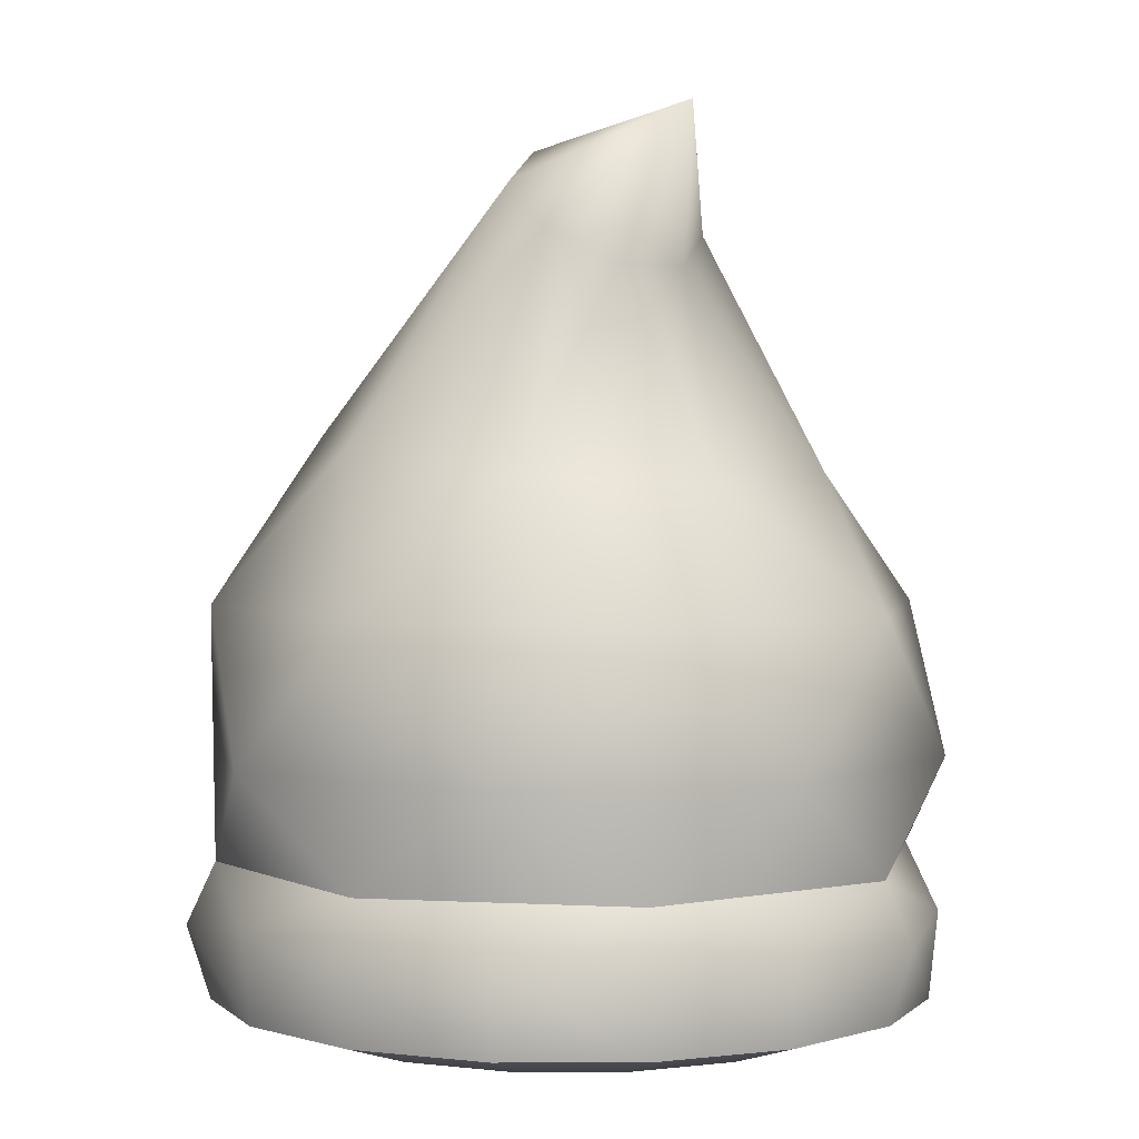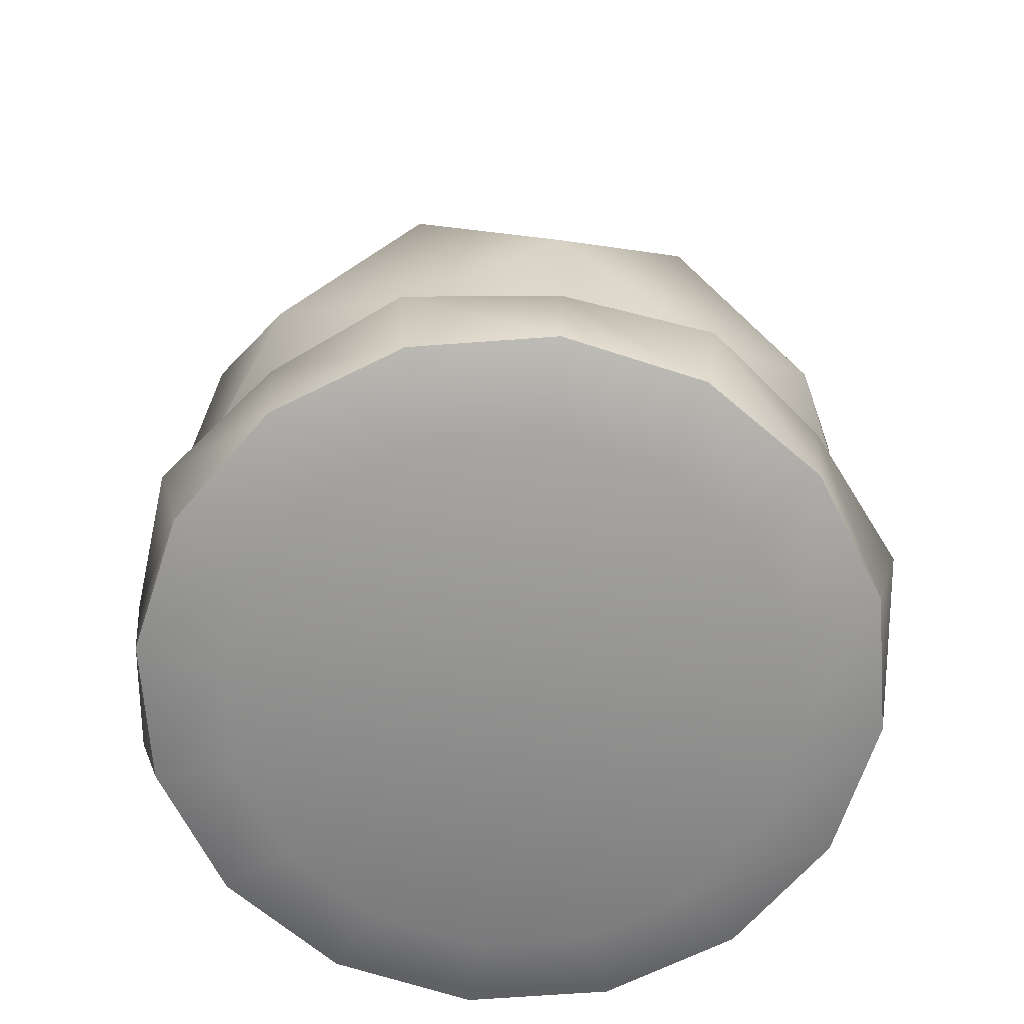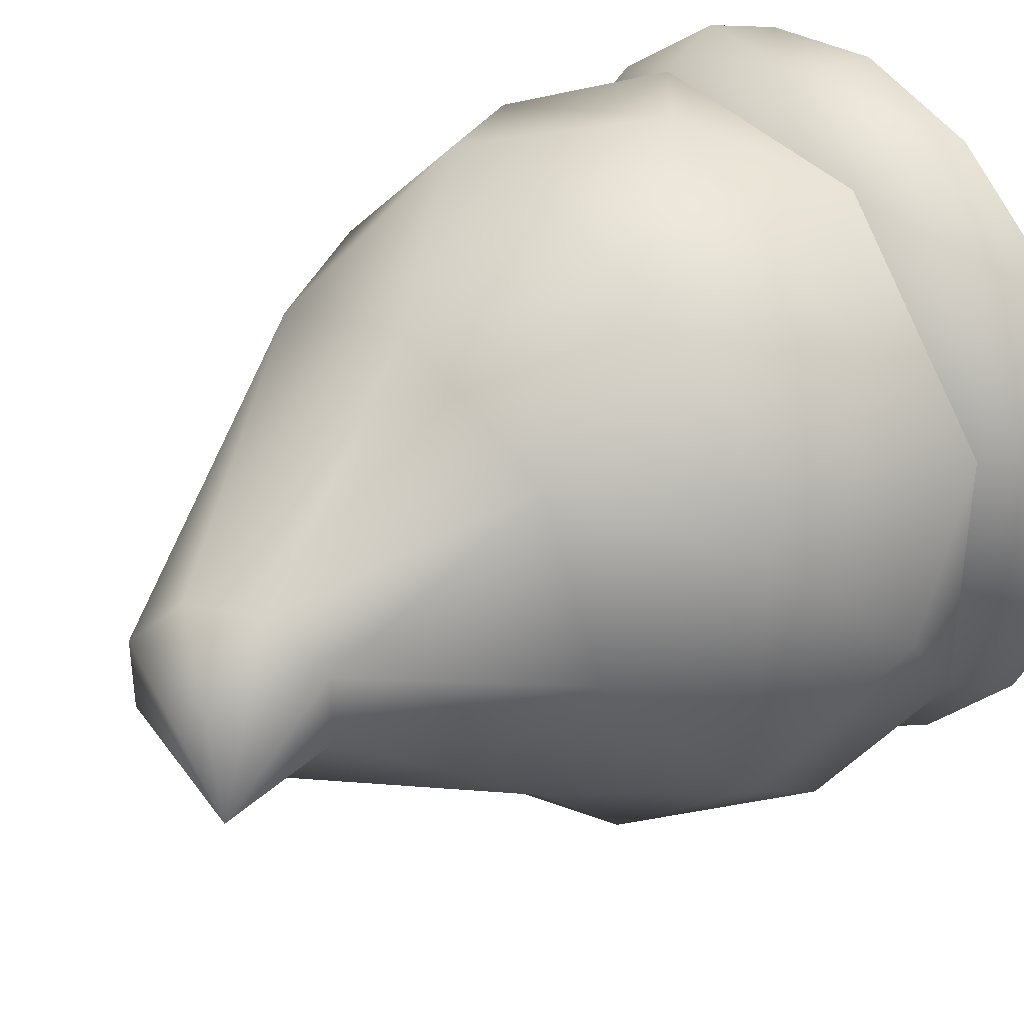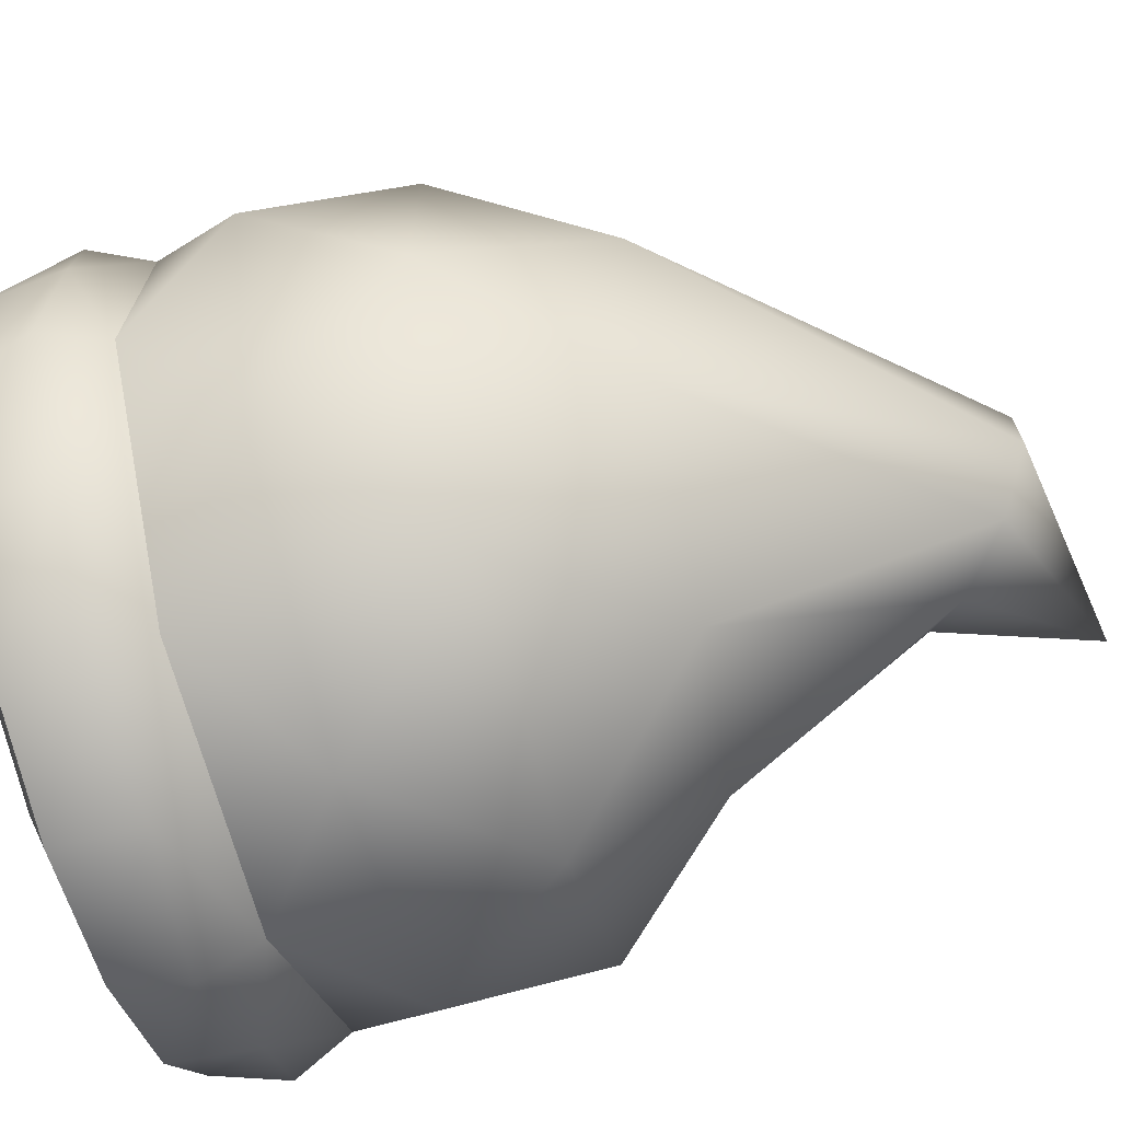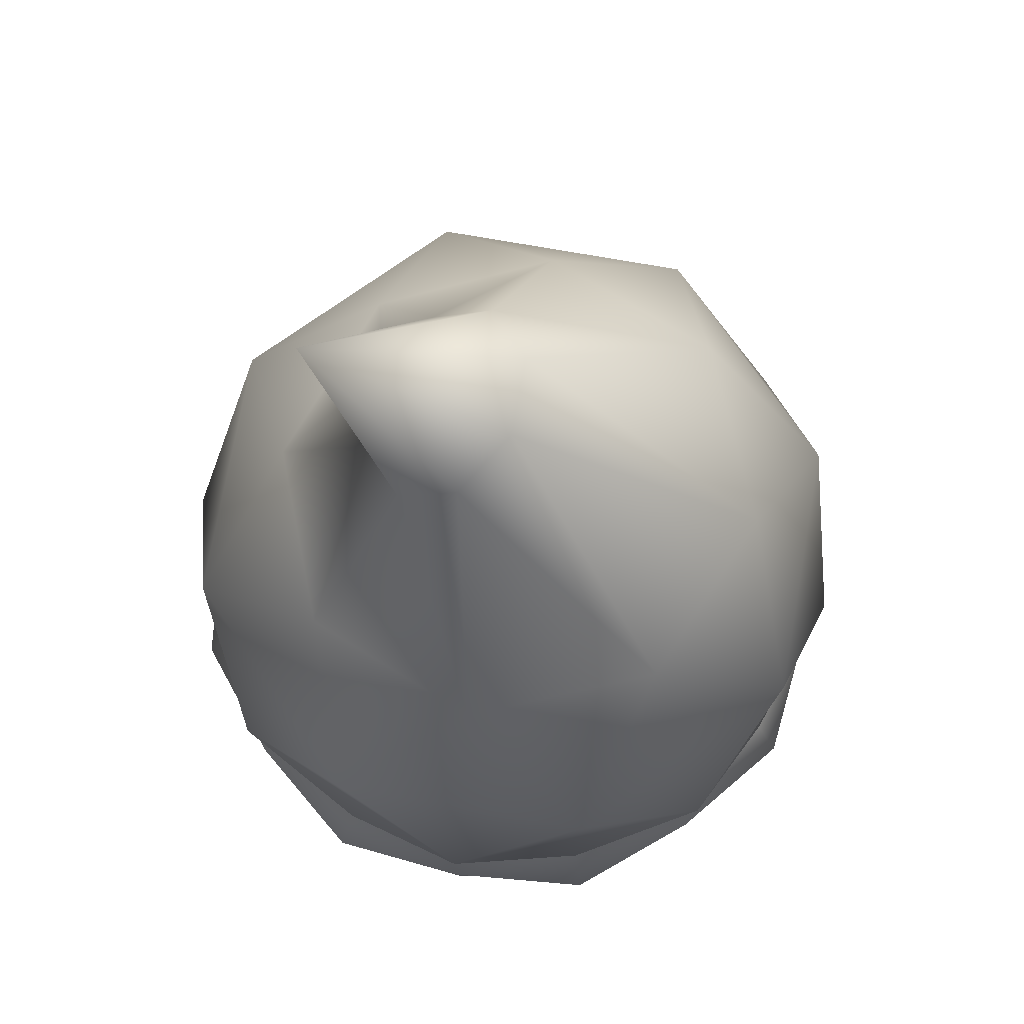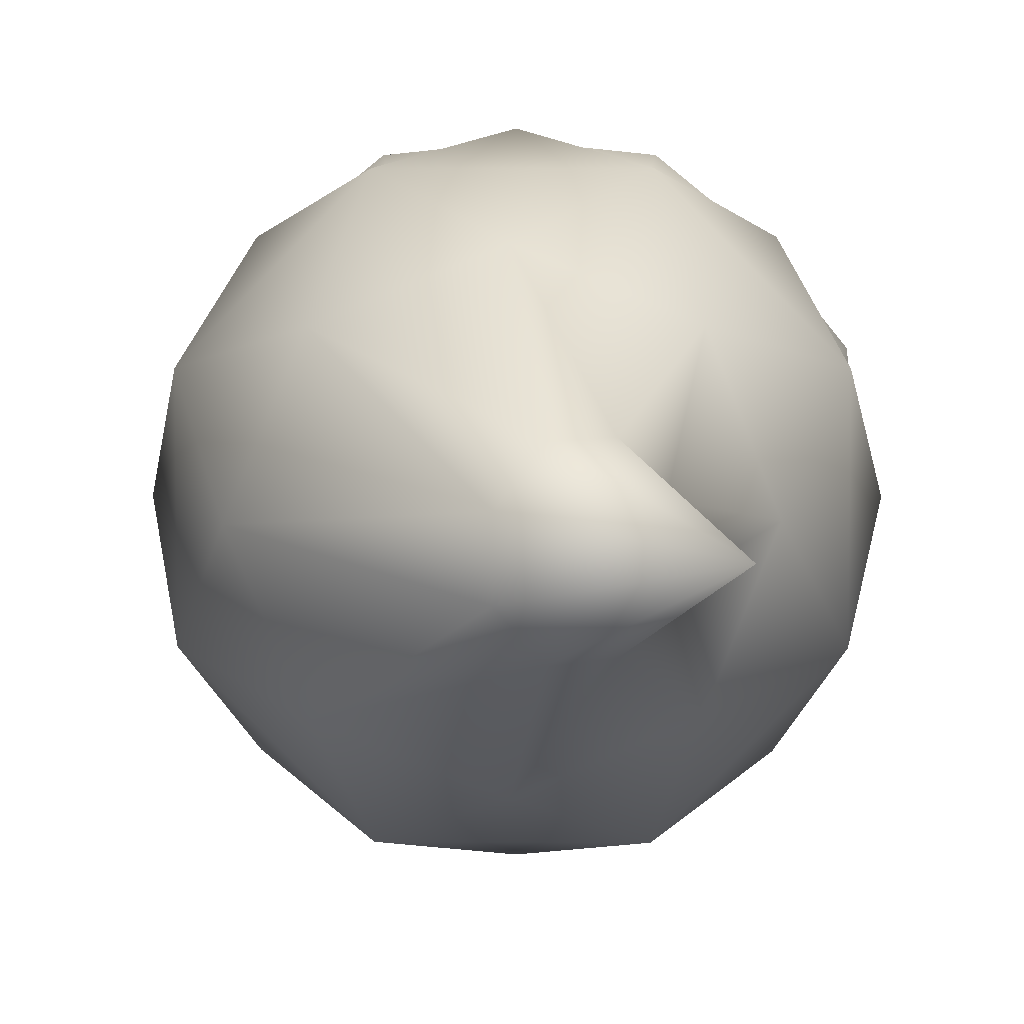
<metadata>
{"format":"obj","ext":"obj","renderer":"f3d","projection":"perspective","resolution":1024,"background":"white","views":[{"elev":2.2,"azim":-123.9,"up":"+Y"},{"elev":-66.2,"azim":-142.0,"up":"+Y"},{"elev":37.9,"azim":-125.7,"up":"+Z"},{"elev":-71.0,"azim":105.9,"up":"+Z"},{"elev":74.5,"azim":10.1,"up":"+Y"},{"elev":5.3,"azim":-178.7,"up":"+Z"}]}
</metadata>
<code>
o icecream_softserve_icecream_vanilla_Sphere.129
v 0.1564 0.0687 -0.1564
v 0.1582 0.3466 -0
v -0 0.0126 0
v 0.08262 0.01621 -0.1994
v 0.1527 0.01621 -0.1526
v 0.1994 0.01621 -0.08261
v -0.08136 0.09776 -0.1964
v -2e-05 0.16 -0.225
v 3e-06 0.0687 -0.2212
v 0.08137 0.09776 -0.1964
v 0.1109 0.3471 -0.1091
v 0.1591 0.16 -0.1591
v 0.1981 0.2472 -0.08214
v 0.003898 0.5169 0.02334
v 0.08795 0.06094 -0.2123
v 3e-06 0.01621 -0.2159
v -2.7e-05 0.16 0.225
v -3e-06 0.0687 0.2212
v -0.08146 0.248 0.1983
v -0.08137 0.09776 0.1964
v -0.1591 0.1601 0.1591
v -0.08335 0.4455 0.02335
v -0.1519 0.3181 3e-06
v -0.08335 0.4455 -0.02334
v -0.1237 0.5359 2e-06
v 0.08795 0.06094 0.2123
v 0.08261 0.01621 0.1994
v -3e-06 0.01621 0.2159
v -0.08261 0.01621 0.1994
v -0.2249 0.16 -3e-06
v -0.2212 0.0687 -3e-06
v -0.1964 0.09776 -0.08137
v -0.08146 0.248 -0.1983
v -0.00038 0.3398 -0.1543
v -0.2123 0.06094 0.08795
v -0.2159 0.01621 -3e-06
v -0.1994 0.01621 -0.08261
v 0.1964 0.09776 -0.08136
v 0.225 0.16 3e-06
v 0.2212 0.0687 3e-06
v 0.1981 0.2472 0.08214
v 0.1964 0.09776 0.08137
v 0.1108 0.3471 0.1091
v 0.1591 0.16 0.1591
v -0.02166 0.496 0.05636
v 0.2123 0.06094 -0.08795
v 0.2123 0.06094 0.08795
v 0.2159 0.01621 3e-06
v -0.1591 0.1601 -0.1591
v -0.1564 0.0687 -0.1564
v -0.02165 0.496 -0.05636
v 0.08211 0.2489 -0.1983
v 0.003895 0.5169 -0.02335
v -0.2123 0.06094 -0.08796
v -0.08795 0.06094 -0.2123
v -0.1526 0.01621 -0.1527
v -0.08261 0.01621 -0.1994
v 0.1564 0.0687 0.1564
v 0.08211 0.2489 0.1983
v 0.08137 0.09776 0.1964
v -0.000379 0.3398 0.1543
v -0.0578 0.4664 0.05636
v -0.1085 0.3257 0.1091
v 0.1994 0.01621 0.08262
v 0.1526 0.01621 0.1527
v -0.1564 0.0687 0.1564
v -0.197 0.245 0.08213
v -0.1964 0.09776 0.08137
v -0.197 0.245 -0.08214
v -0.1085 0.3257 -0.1091
v -0.0578 0.4664 -0.05636
v -0.08796 0.06094 0.2123
v -0.1527 0.01621 0.1526
v -0.1994 0.01621 0.08261
v 0.06332 -1e-05 -0.1529
v 3e-06 -1e-05 -0.1655
v -0.06332 -1e-05 0.1529
v -3e-06 -1e-05 0.1655
v -0.1529 -1e-05 -0.06332
v -0.1655 -1e-05 -3e-06
v 0.1655 -1e-05 3e-06
v 0.1529 -1e-05 -0.06331
v -0.06332 -1e-05 -0.1529
v -0.117 -1e-05 -0.117
v 0.117 -1e-05 0.117
v 0.1529 -1e-05 0.06332
v 0.06332 -1e-05 0.1529
v -0.1529 -1e-05 0.06332
v -0.117 -1e-05 0.117
v 0.117 -1e-05 -0.117
f 10 1 15
f 42 44 60
f 39 38 12
f 4 15 1 5
f 5 1 46 6
f 1 38 46
f 90 5 6 82
f 75 4 5 90
f 41 39 13
f 43 41 2
f 25 45 14
f 7 9 55
f 60 17 20
f 12 10 8
f 57 55 9 16
f 16 9 15 4
f 9 10 15
f 76 16 4 75
f 83 57 16 76
f 13 12 52
f 2 13 11
f 25 14 53
f 60 18 26
f 68 30 32
f 21 20 17
f 27 26 18 28
f 28 18 72 29
f 18 20 72
f 78 28 29 77
f 87 27 28 78
f 67 21 19
f 23 67 63
f 25 24 22
f 68 31 35
f 38 39 42
f 49 32 30
f 74 35 31 36
f 36 31 54 37
f 31 32 54
f 80 36 37 79
f 88 74 36 80
f 33 49 69
f 34 33 70
f 25 51 71
f 38 40 46
f 32 49 7
f 44 42 39
f 6 46 40 48
f 48 40 47 64
f 40 42 47
f 81 48 64 86
f 82 6 48 81
f 59 44 41
f 61 59 43
f 25 62 45
f 32 50 54
f 10 12 38
f 8 7 49
f 37 54 50 56
f 56 50 55 57
f 50 7 55
f 84 56 57 83
f 79 37 56 84
f 52 8 33
f 11 52 34
f 25 53 51
f 42 58 47
f 20 21 68
f 17 60 44
f 64 47 58 65
f 65 58 26 27
f 58 60 26
f 85 65 27 87
f 86 64 65 85
f 19 17 59
f 63 19 61
f 25 22 62
f 20 66 72
f 30 68 21
f 29 72 66 73
f 73 66 35 74
f 66 68 35
f 89 73 74 88
f 77 29 73 89
f 69 30 67
f 70 69 23
f 25 71 24
f 62 61 45
f 45 43 14
f 14 2 53
f 53 11 51
f 71 51 34
f 71 70 24
f 22 24 23
f 62 22 63
f 7 8 10
f 45 61 43
f 14 43 2
f 53 2 11
f 51 11 34
f 71 34 70
f 24 70 23
f 22 23 63
f 62 63 61
f 61 19 59
f 43 59 41
f 2 41 13
f 11 13 52
f 34 52 33
f 70 33 69
f 23 69 67
f 63 67 19
f 59 17 44
f 41 44 39
f 13 39 12
f 52 12 8
f 33 8 49
f 69 49 30
f 67 30 21
f 19 21 17
f 18 60 20
f 58 42 60
f 40 38 42
f 1 10 38
f 9 7 10
f 50 32 7
f 31 68 32
f 66 20 68
f 3 76 75
f 3 78 77
f 3 80 79
f 3 82 81
f 3 84 83
f 3 86 85
f 3 85 87
f 3 89 88
f 3 75 90
f 3 90 82
f 3 83 76
f 3 87 78
f 3 88 80
f 3 81 86
f 3 79 84
f 3 77 89

</code>
